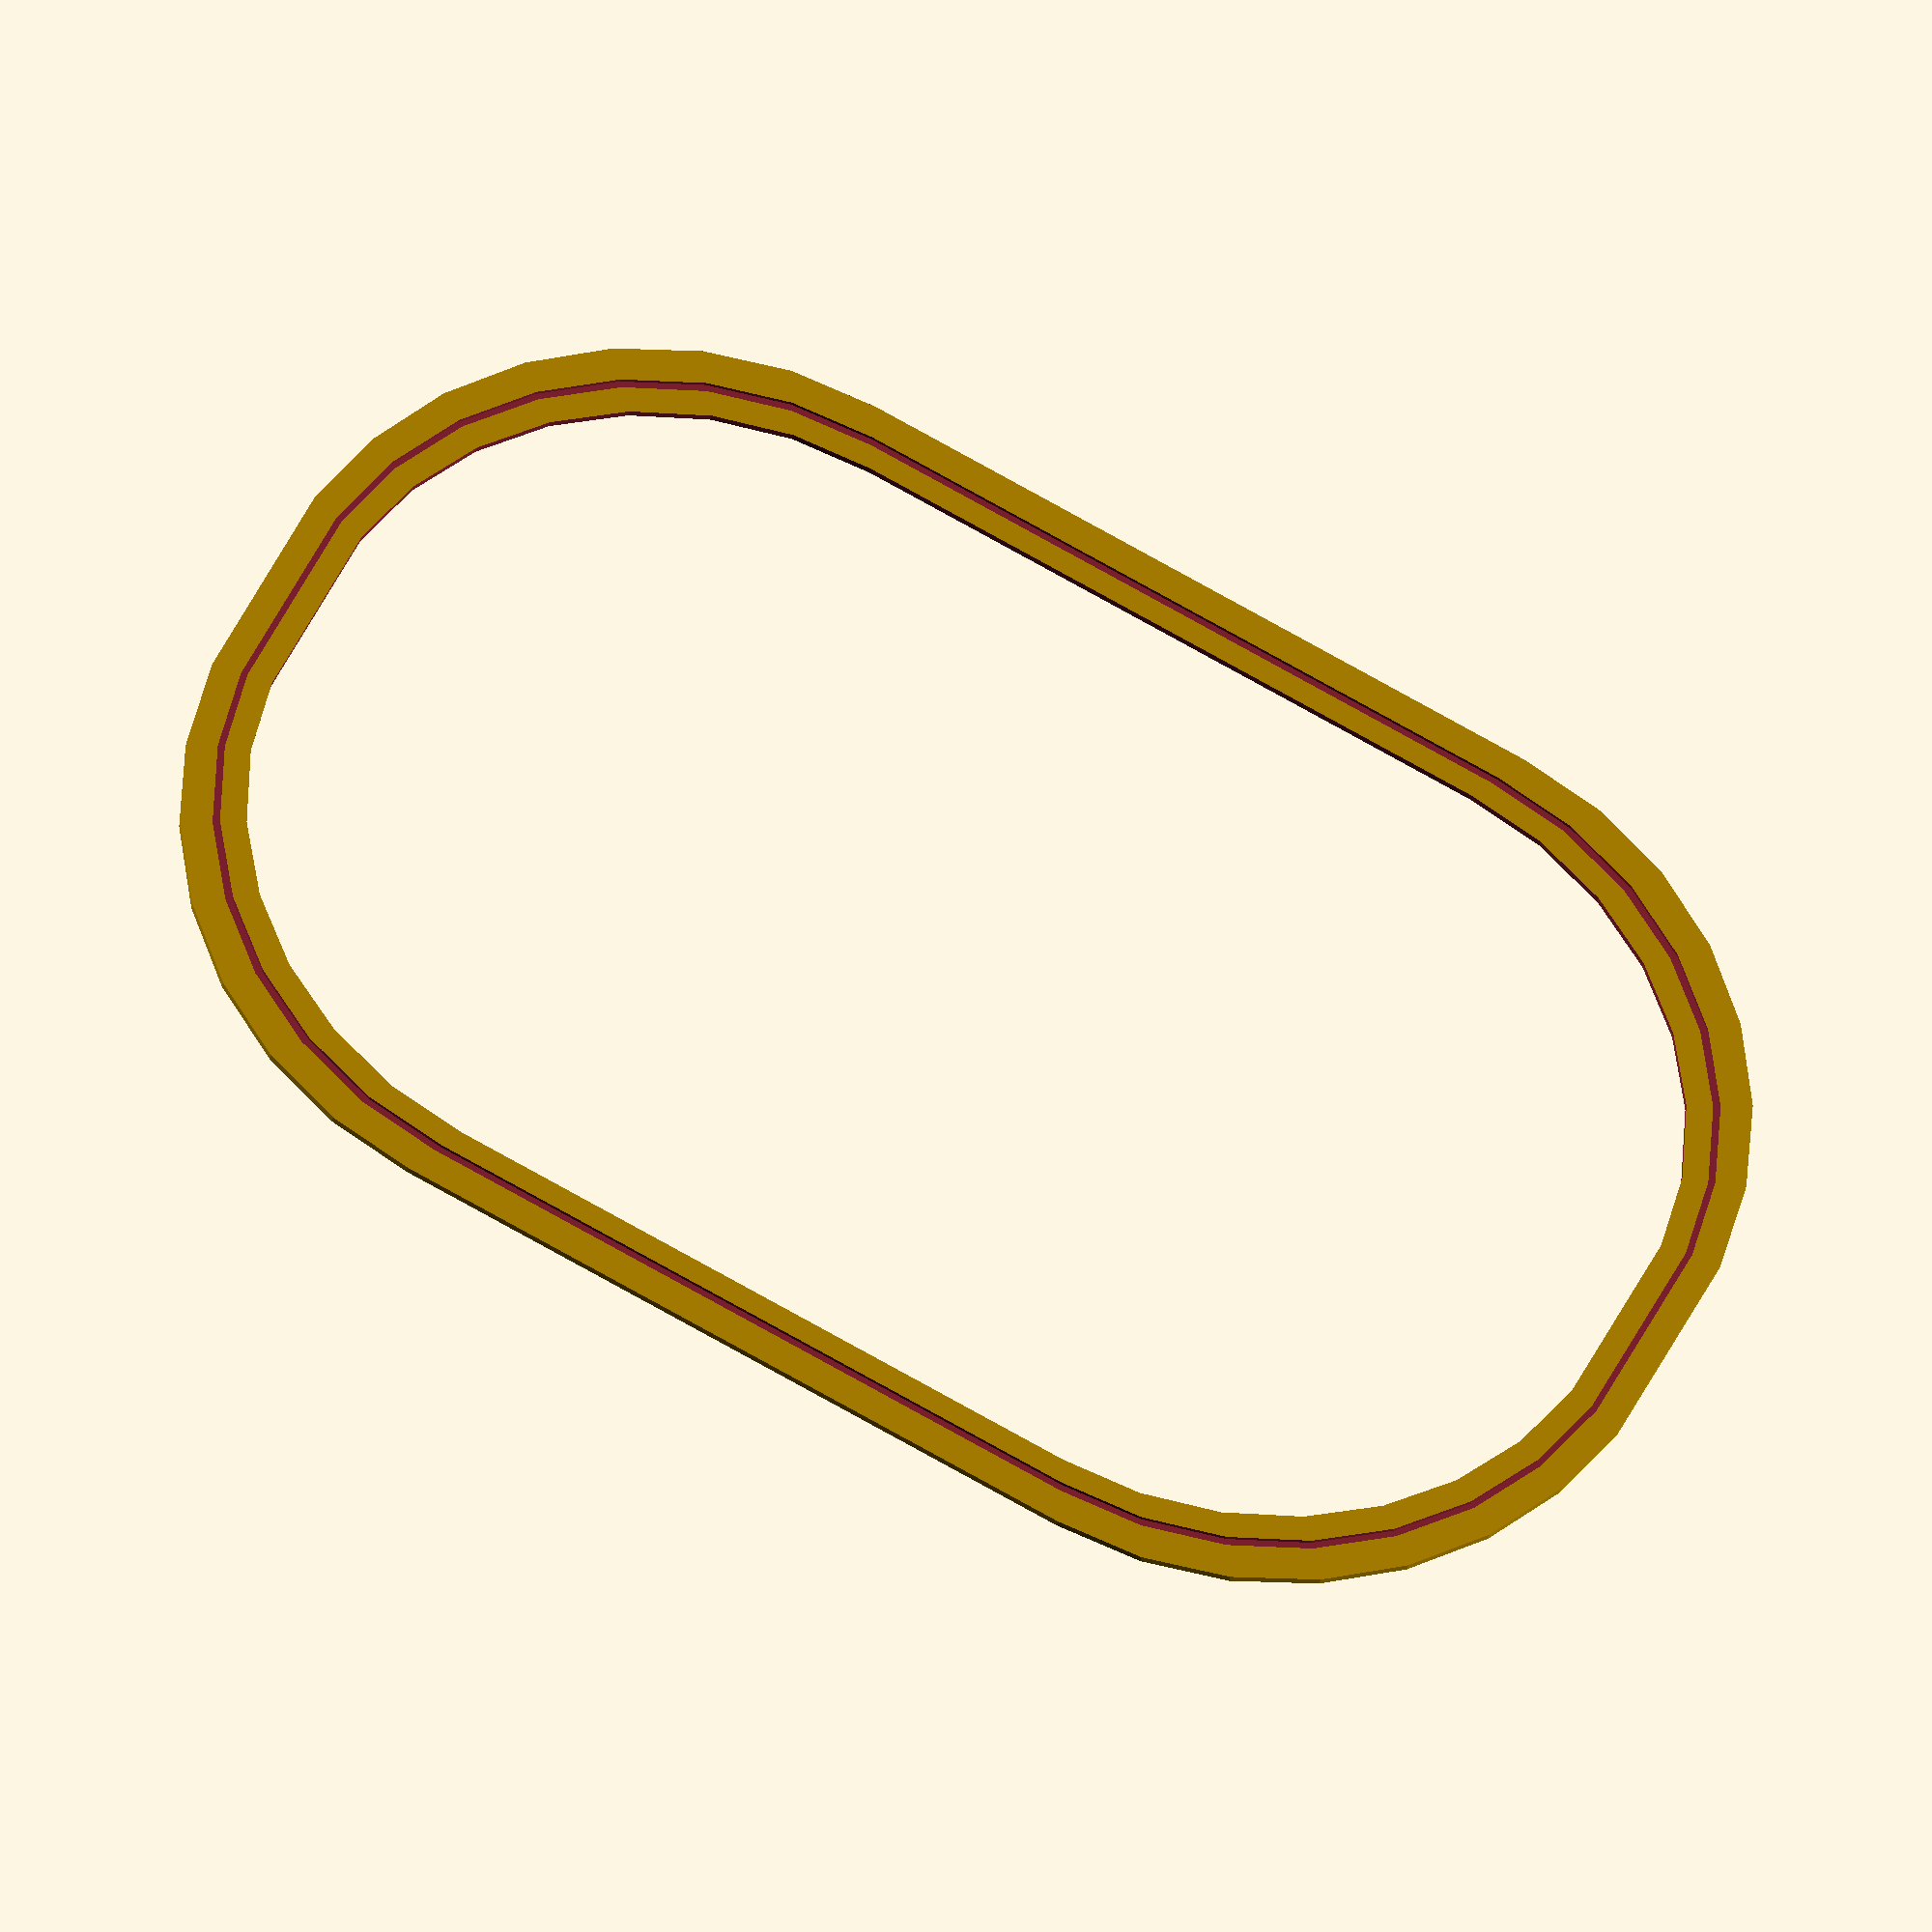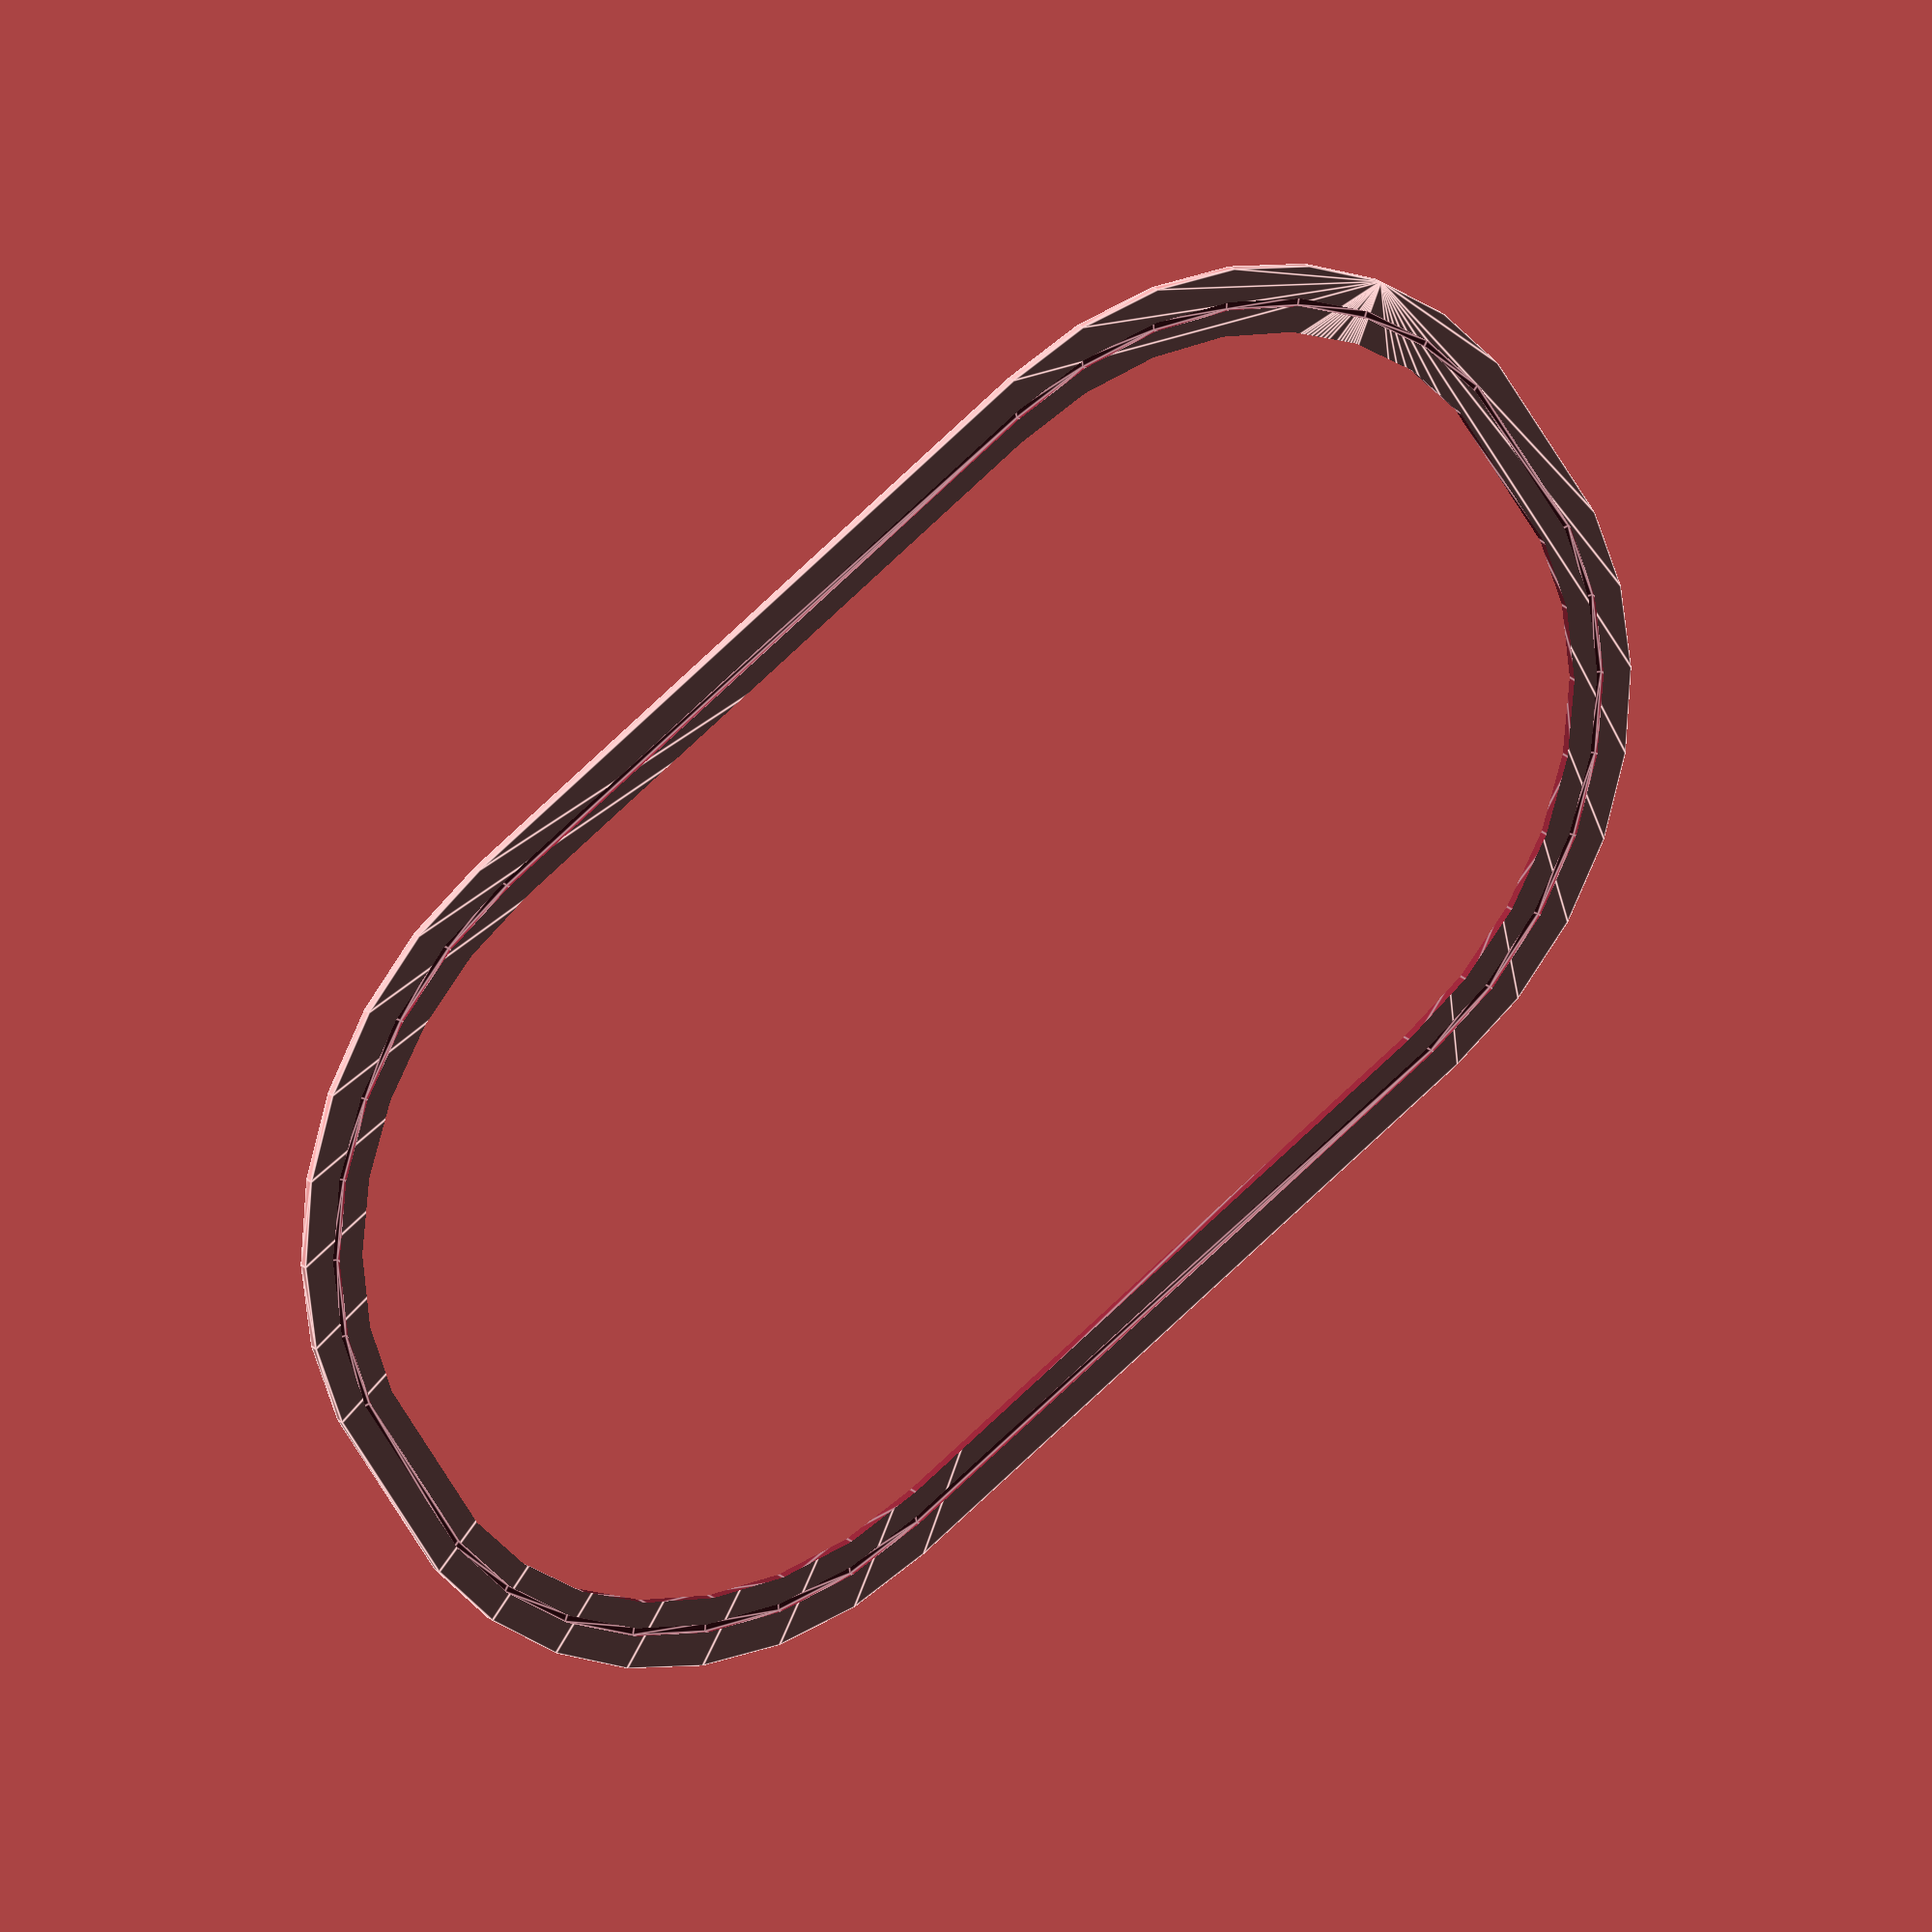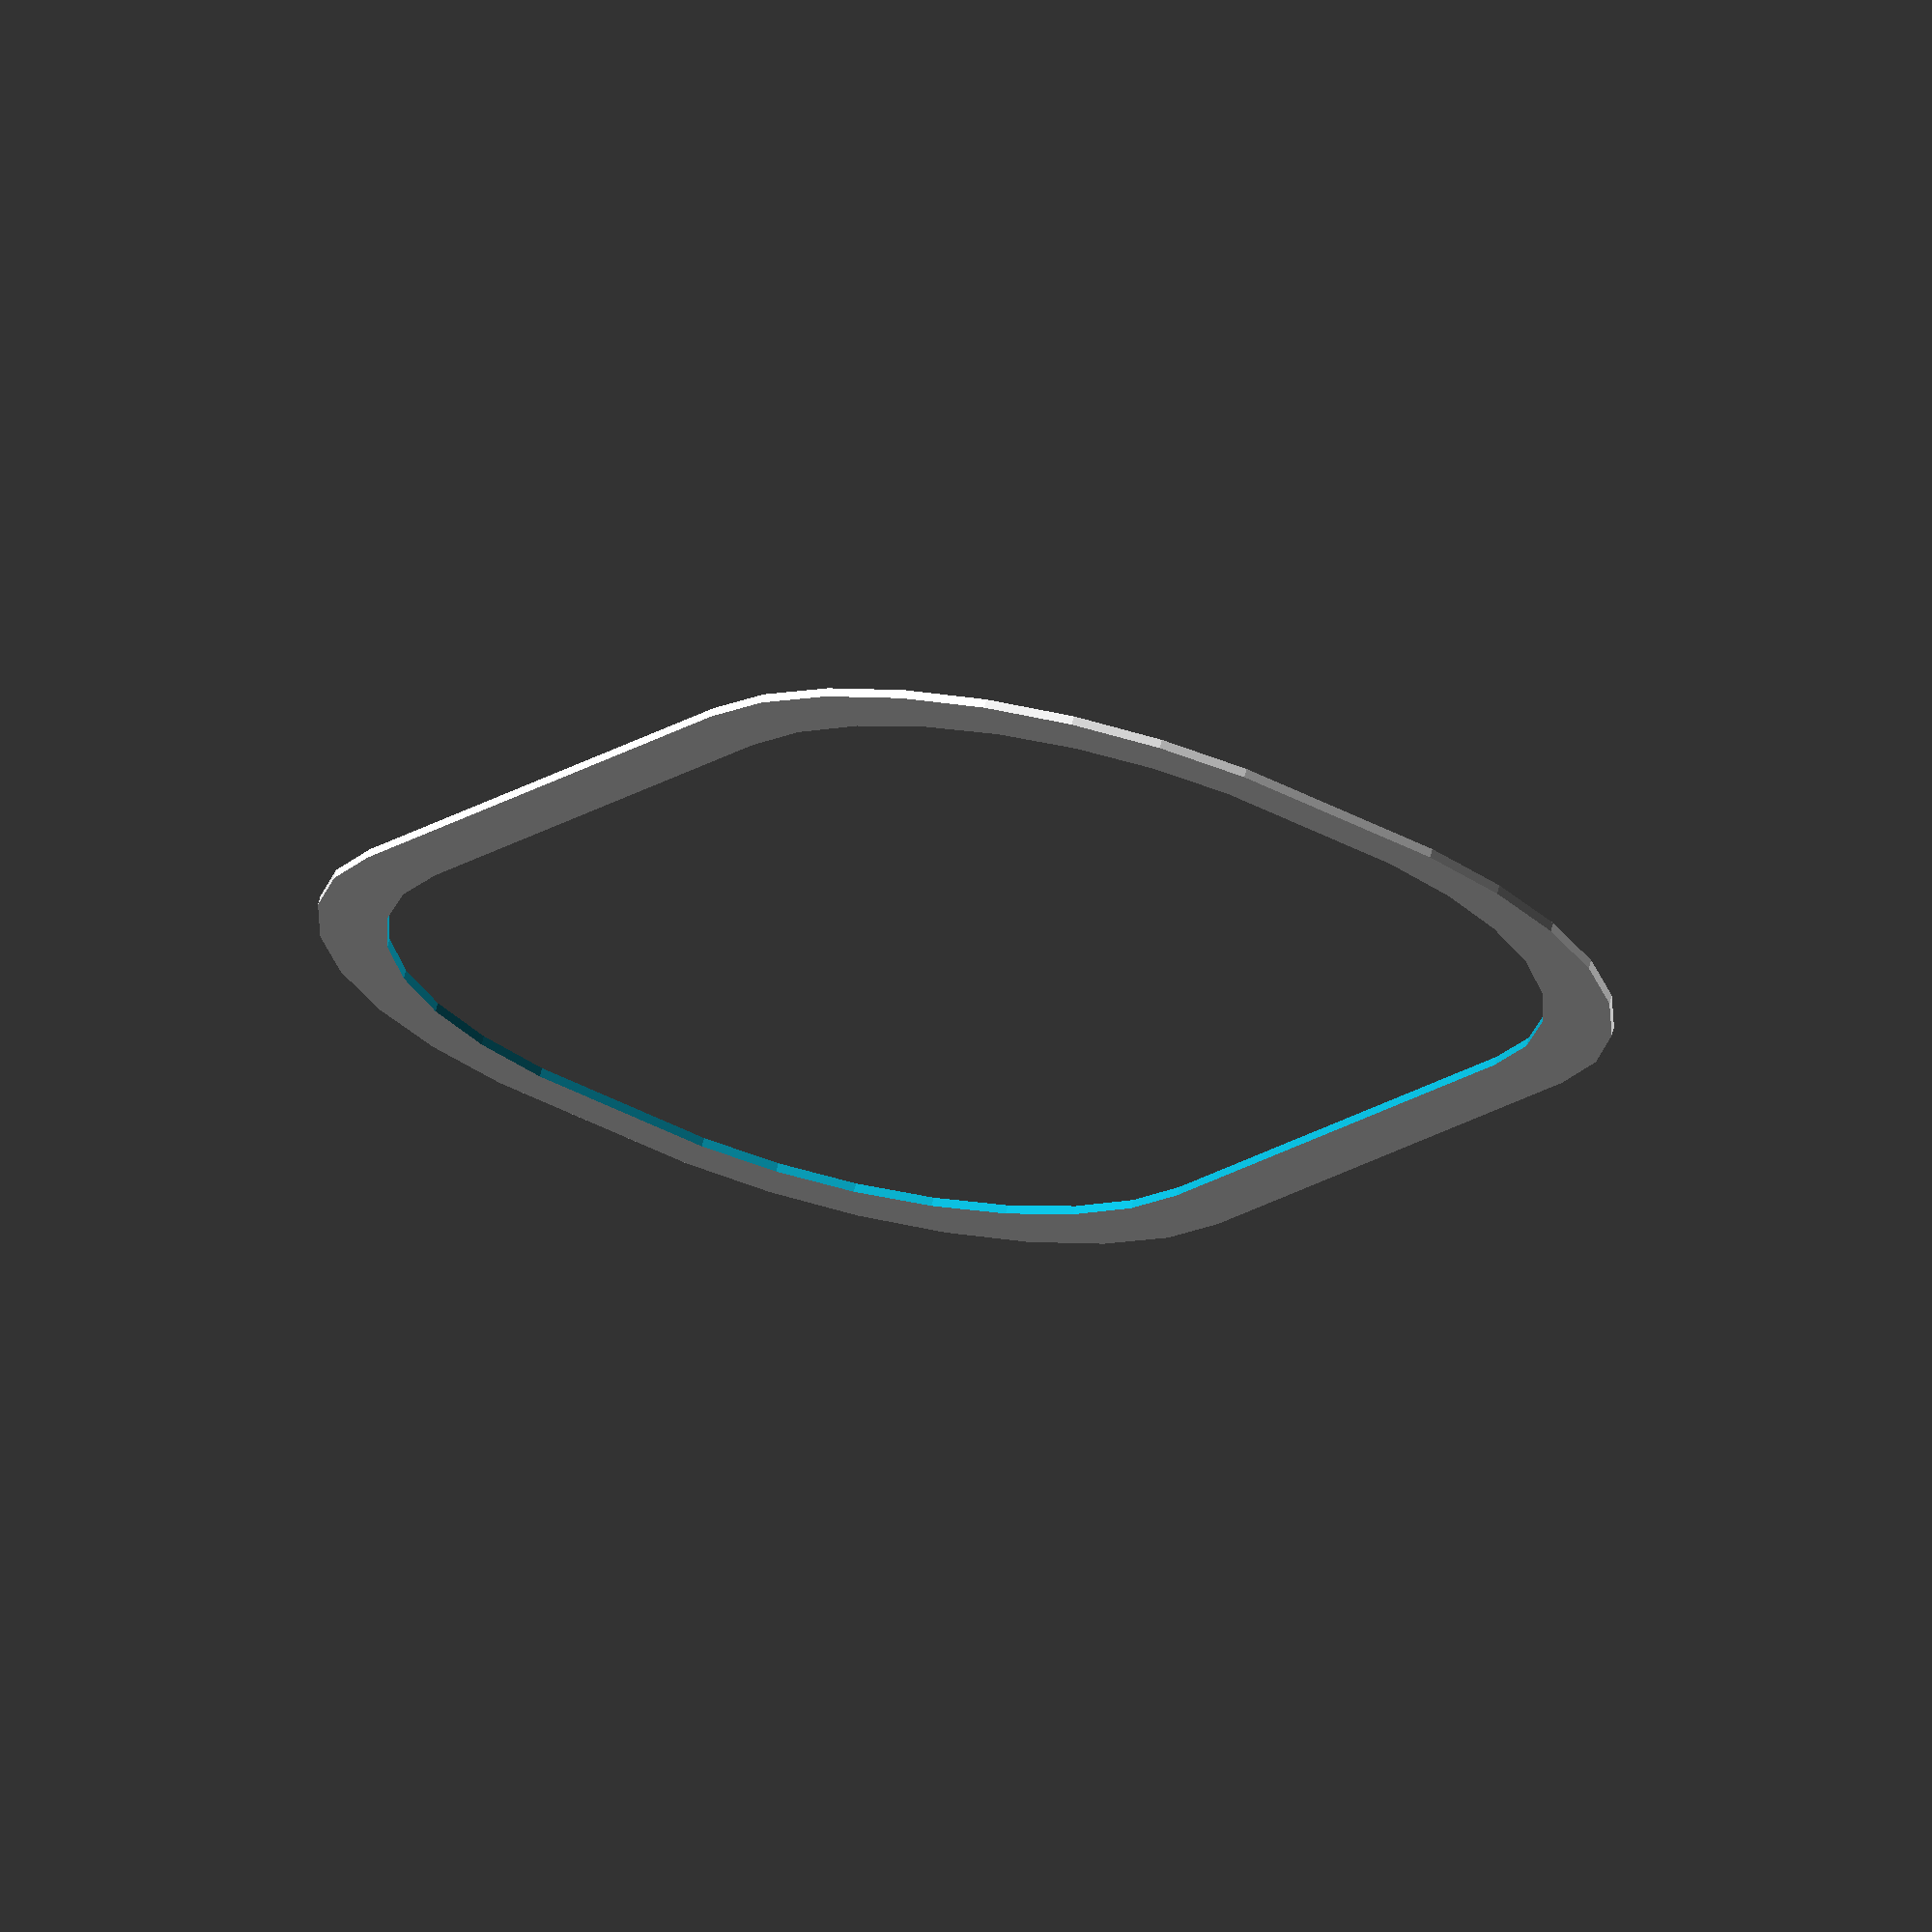
<openscad>
// ear height = 65m
// width = 35
// top depth = 20mm
// rear depth = 25mm

//$fn=128;

//ear
//resize([40, 70]) cylinder(r=1, h=20, $fn=64);

// TODO redesign to accomodate mylar film available
mylarFilmWidth = 55;

// mylar to check design fits material
//translate([0,0,8]) %cube([55, 55*1.618, 0.0001], center=true);

module hexgrid(r, off, nx, ny, h) {
	a = r * cos(180/6);
	
	wx = ((r+(r/2)) + (off/2)) * (nx - 1);
	wy = ((a*2)+(off/2)) * (ny);
	translate([-wx/2, -wy/2, 0])
	for (y = [0 : ny-1]) {
		for (x = [0 : nx-1]) {
			yoff = x % 2 == 0 ? (a) + (off/4) : 0;
			
			dx = ((r+(r/2)) + (off/2))*x;
			dy = ((a*2)+(off/2))*y + yoff;
			
			rd = 3;
			translate([dx,dy,0]) 
				minkowski() {
					cylinder(r=r-(rd+0.5), h=0.000001, $fn=6);	// not correct but looks good enough
					cylinder(r=rd, h=h);
				}
		}
	}
}

// hull() ?
module roundedRectangle(width, height, depth, radius) {
	translate([-width/2, -height/2, 0])
	translate([radius, radius, 0]) minkowski() {
		cube([width - (radius*2), height - (radius*2), depth]);
		cylinder(r=radius, h=0.0000001);
	}
}
module roundedRectangleSphereoid(width, height, depth, radius) {
	translate([-width/2, -height/2, 0])
	translate([radius, radius, 0]) minkowski() {
		cube([width - (radius*2), height - (radius*2), depth]);
		sphere(r=radius, h=0.0000001);
	}
}

primaryWidth = 55;
primaryHeight = primaryWidth * 1.618;

module stator(showMesh) union() {
	width = primaryWidth;
	height = primaryHeight;
	depth = 6;
	roundedRadius = 24;
	
	activeDiameter = 72;
	wallThickness = (0.4*4);
	meshThickness = 0.5;
	outerRingWidth = 80 - (activeDiameter + (meshThickness*2) + wallThickness);
	od = activeDiameter + outerRingWidth + (meshThickness*2) + wallThickness;
	
	// hex mesh support
    if (true) difference() {
        roundedRectangle(width, height, depth-meshThickness, roundedRadius);
		translate([0,0,-0.5]) hexgrid(12, wallThickness, 5, 5, (depth-meshThickness)+1);
		
		// TODO experiment, test if this is rigid enough
		//translate([0,0,-((depth*2) +(12/2)) +3  ]) roundedRectangleSphereoid(width+4, height+4, depth, 12);
    }
	// Inner frame
	if (true) difference() {
		roundedRectangle(width, height, depth-meshThickness, roundedRadius);
		translate([0,0,-0.5]) resize([width-wallThickness, height-wallThickness]) roundedRectangle(width, height, (depth-meshThickness)+1, roundedRadius);
	}

	if (true) difference() {
		off = 6;
		thick = 5;
		resize([(width+off), (height+off)]) roundedRectangle(width, height, depth, roundedRadius);
		translate([0,0,-0.5]) resize([(width+off)-thick, (height+off)-thick]) roundedRectangle(width, height, depth+1, roundedRadius);
	}
	
	if (true) difference() {
		off = 2;
        resize([(width+off), (height+off)]) roundedRectangle(width, height, depth/2, roundedRadius);
        translate([0,0,-0.5]) roundedRectangle(width, height, (depth/2)+1, roundedRadius);
		
		translate([0,(height/2) + 0.5]) cube([5, 5, depth+1], center=true);
	}

    // mesh
	if (showMesh) translate([0,0,5.5]) %cylinder(r=activeDiameter/2, h=0.5);
}

module meshRetainer() {
	difference() {
		cylinder(r=73.5/2, h=3);
		translate([0,0,-0.5]) cylinder(r=(73.5-1)/2, h=3+1);
	}
}

module roundedProfile(width, height, wall, depth, radius) {
	difference() {
		roundedRectangle(width, height, depth, radius);
		translate([0,0,-0.5]) resize([width-(wall*2), height-(wall*2)]) roundedRectangle(width, height, depth+1, radius);
	}
}

module spacer(slot) {
	width = primaryWidth;
	height = primaryHeight;
	roundedRadius = 24;
	
	depth = 0.5;
	id = 70;
	od = 73.5;
	difference() {
		roundedProfile(width, height, 3.5, depth, roundedRadius);

		if (slot) translate([0,0,0.25]) difference() {
			resize([width - 3.5, height-3.5]) roundedProfile(width, height, 0.5, depth, roundedRadius);
		}
	}
}

module dustSpacer() {
	h = 0.5;
	id = 70;
	od = 80;
	difference() {
		cylinder(r=od/2, h=h);
		translate([0,0,-0.5]) cylinder(r=id/2, h=h+1);
		
		for (i = [0 : 5]) {
			rotate([0,0,(60 * i) + 30]) translate([0,(80 + 1)/2,-0.5]) cylinder(r=5/2, h=h+1);
		}
	}
}

module diaphragm() {
	spacer(true);
	if (true) translate([0,0,0.5]) %cylinder(r=73.5/2, h=0.01);
	translate([0,0,0.51]) spacer(false);
}

module driver() {
	translate([0,0,0]) rotate([0,0,0]) {
		stator(true);
		translate([0,0,3]) meshRetainer();
	}
	translate([0,0,5.5]) diaphragm();
	translate([0,0,12.1]) rotate([0,180,0]) {
		stator(true);
		translate([0,0,3]) meshRetainer();
	}
}

module cans() color([10,1,0]) {
	h = 19;
	od = 100;
	id = 80;
	open_d = 70;
	difference() {
		union() {
			translate([0,0,h-5]) cylinder(r1=od/2, r2=id/2, h=5);
			cylinder(r=od/2, h=h-5);
		}
		translate([0,0,-0.5]) cylinder(r=id/2, h=h+2);
		
		// cut with chisel
		translate([-2.5,(id/2)-2,-3]) cube([5,5,h]);
		
		// Drill holes
		translate([(od/2) - (5-2),0,(h-5)/2]) rotate([0,90,0]) cylinder(r=12/2, h=10, center=true);
		translate([(-od/2) + (5-2),0,(h-5)/2]) rotate([0,90,0]) cylinder(r=12/2, h=10, center=true);
		
		// Drill
		n = 4;
		for (i = [0 : (n-1)]) {
			rotate([0,0,((360/n) * i) + 45]) translate([0,(100-10)/2,-0.5]) cylinder(r=3/2, h=5);
		}
	}
	
	translate([0,0,h-2]) difference() {
		cylinder(r=id/2, h=2);
		translate([0,0,-0.5]) cylinder(r=open_d/2, h=3);
	}
}

module earpad() {
	difference() {
		d = 100;
		h = 30;
		cylinder(r=d/2, h=h);
		translate([0,0,-0.5]) cylinder(r=(d-30)/2, h=h+1);
		translate([0,0,16]) rotate([0,8,0]) cylinder(r=100, h=30);
	}
}

module wires() {
	union () {
		translate([0,0,0]) cylinder(r=1/2, h=200);
		translate([0,1,0]) cylinder(r=1/2, h=200);
		translate([0,2,0]) cylinder(r=1/2, h=200);
	}
}

module gimbal() color([0.5, 0.5, 0.5]) {
	thickness = 1;
	width = 10;
	id = 105;
	
	bandLength = ((2*3.1415926 * (id/2)) /2) + width;
	
	echo("gimbal width & length");
	echo(bandLength);
	echo(width);
	
	// shaped bent metal
	translate([0,0,-width/2]) {
		difference() {
			cylinder(r=(id/2)+thickness, h=width);
			translate([0,0,-0.5]) cylinder(r=id/2, h=width+1);
			
			translate([0,-id/2,width/2]) cube([id+thickness+1, id+thickness+1, width+1], center=true);
		}
		
		translate([id/2,0,width/2]) rotate([0,90,0]) cylinder(r=width/2, h=thickness);
		translate([(-id/2)-thickness,0,width/2]) rotate([0,90,0]) cylinder(r=width/2, h=thickness);
	}
}

module band() color([0.5, 0.5, 0.5]) {
	thickness = 1;
	width = 24;
	id = 166;
	
	bandLength = ((2*3.1415926 * (id/2)) /2);
	
	echo("band width & length");
	echo(bandLength);
	echo(width);
	
	// shaped bent metal
	rotate([90,0,0]) translate([0,0,-width/2]) resize([168, 70]) {
		difference() {
			cylinder(r=(id/2)+thickness, h=width);
			translate([0,0,-0.5]) cylinder(r=id/2, h=width+1);
			
			translate([0,-id/2,width/2]) cube([id+thickness+1, id+thickness+1, width+1], center=true);
		}
	}
}

module bandBase() {
	bandWidth = 24;
	gimbalWidth = 10;
	
	gimbalOd = 105+1;
	
	translate([-gimbalWidth/2,0,0]) difference() {
		translate([0,-bandWidth/2,0]) cube([gimbalWidth, bandWidth, 16]);
		translate([-0.5,0,(-gimbalOd/2) + 4]) rotate([0,90,0]) cylinder(r=gimbalOd/2, h=gimbalWidth+1);
		
		translate([-3 + 1,(-bandWidth/2) - 0.5,16-8]) cube([3, bandWidth+1, 10]);
		
		// M5 threaded
		translate([-3,-8,12]) rotate([0,90,0]) cylinder(r=5/2, h=20);
		translate([-3,8,12]) rotate([0,90,0]) cylinder(r=5/2, h=20);
	}
}

module band_v2() color([0.5, 0.5, 0.5]) {
	thickness = 1;
	width = 24;
	id = 166;
	
	bandLength = ((2*3.1415926 * (id/2)) /2);
	
	echo("band width & length");
	echo(bandLength);
	echo(width);
	
	
	// shaped bent metal
	rotate([90,0,0]) translate([0,0,-width/2])  {
		difference() {
			rotate_extrude(angle = 90, convexity = 10) translate([id/2, 0, 0]) circle(r = 1);
			translate([-100,-200,-100]) cube([200, 200, 200]);
		}
	}
	rotate([90,0,0]) translate([0,0,width/2])  {
		difference() {
			rotate_extrude(angle = 90, convexity = 10) translate([id/2, 0, 0]) circle(r = 1);
			translate([-100,-200,-100]) cube([200, 200, 200]);
		}
	}
}

module bandBase_v2() {
	
	// TODO upright cylinder, threaded base, top attaches to band wires
	
	translate([0,-24/2,3]) cylinder(r=10/2, h=16);
	translate([0,24/2,3]) cylinder(r=10/2, h=16);
}

module earspeaker(left) {
	union() {
		translate([0,0,-1.2]) dustSpacer();	// internal dust spacer
		translate([0,0,-.6]) dustSpacer();
		driver();
		translate([0,0,12.2]) dustSpacer();
		translate([0,0,12.8]) dustSpacer();		// outer fabric
		translate([0,0,-3.5]) cans();
		
		translate([0,0,-4.8]) innerRing();
	}
	if (true) translate([0,0,-5]) rotate([0,180,left?0:180]) earpad();
	
	translate([0,-50,3.5]) rotate([90,90,0]) bandBase();
	translate([0,0,3.5]) rotate([180,0,0]) gimbal();
		
	translate([1,40,-4]) rotate([0,90,90]) wires();
}

module innerRing() {
	difference() {
			union() {
				translate([0,0,0]) cylinder(r=100/2, h=1);
				translate([0,0,1]) cylinder(r=80/2, h=2.5);
			}
			translate([0,0,-0.5]) cylinder(r=70/2, h=5);
			
			// M3 wood screws
			n = 4;
			for (i = [0 : (n-1)]) {
				rotate([0,0,((360/n) * i) + 45]) translate([0,(100-10)/2,-0.5]) cylinder(r=3/2, h=5);
			}
	}
}

part = 4;

if (part == 0) difference () {
	union() {
		translate([0,0,58]) band();
		translate([80, 0,0]) rotate([180,-90,0]) rotate([0,0,90]) earspeaker(false);
		translate([-80, 0,0]) rotate([0,-90,0]) rotate([0,0,90]) earspeaker(true);
	}
	
	//translate([-500, 0, -500]) cube([1000,1000,1000]);
}

// 3d printed
if (part == 1) stator(false);		// x4
if (part == 2) meshRetainer();	// x4
if (part == 3) spacer(false);		// x2
if (part == 4) spacer(true);		// x2
if (part == 5) dustSpacer();		// x8
if (part == 6) innerRing();		// x2
	
// wood
if (part == 7) cans();			// x2
	
// Sew
if (part == 8) earpad();			// x2

// Bent metal
if (part == 9) gimbal();			// x2
if (part == 10) band();			// x1
	
// Machined
if (part == 11) bandBase();		// x2
</openscad>
<views>
elev=26.3 azim=298.2 roll=352.4 proj=o view=wireframe
elev=158.3 azim=238.2 roll=212.4 proj=o view=edges
elev=290.0 azim=151.5 roll=194.3 proj=o view=wireframe
</views>
